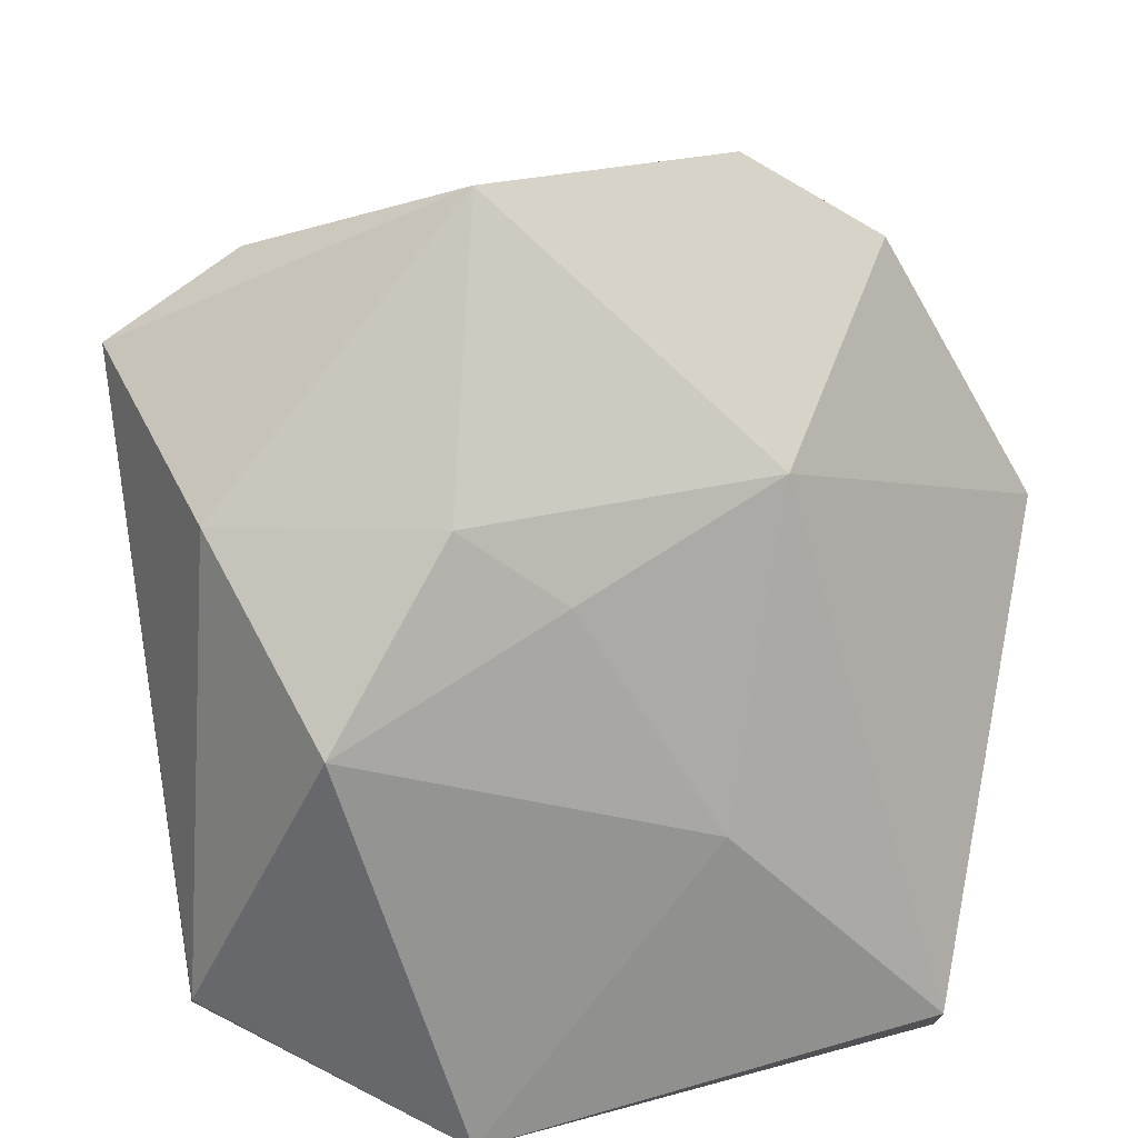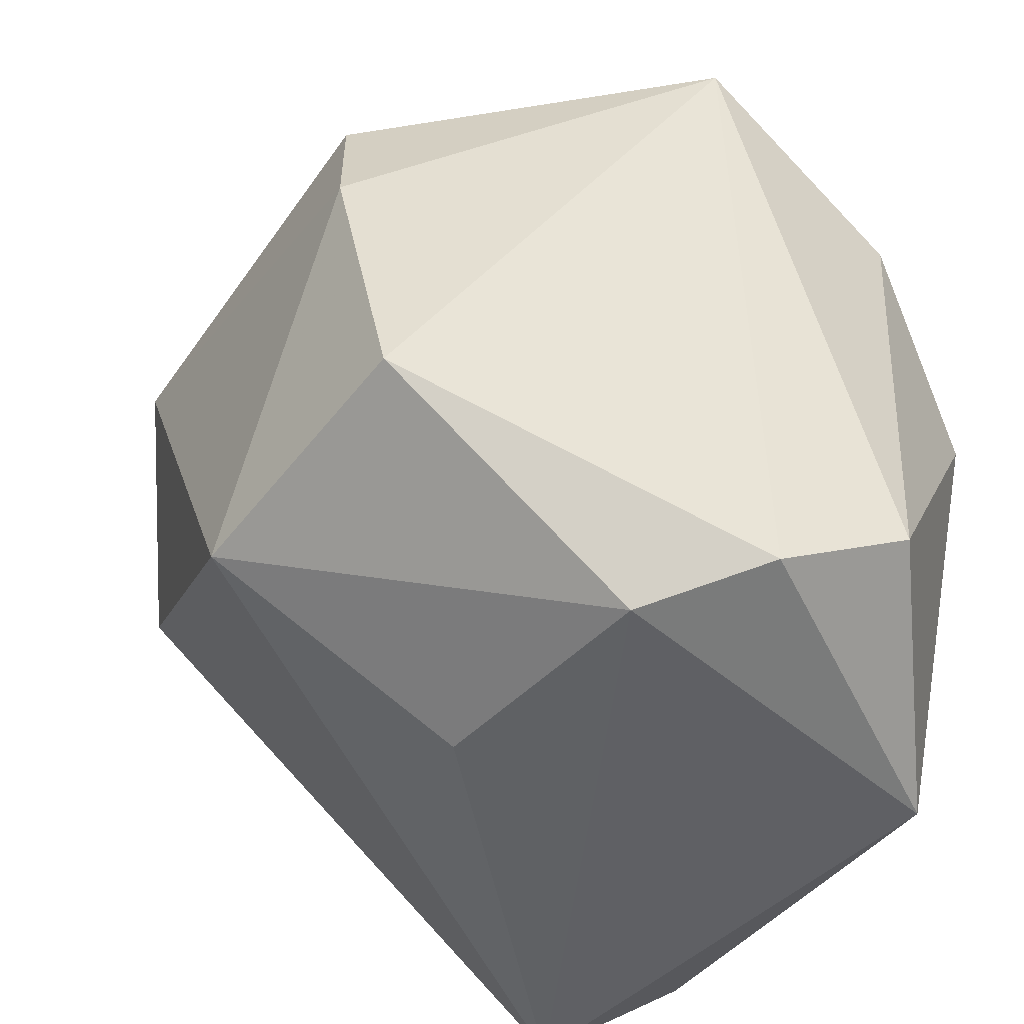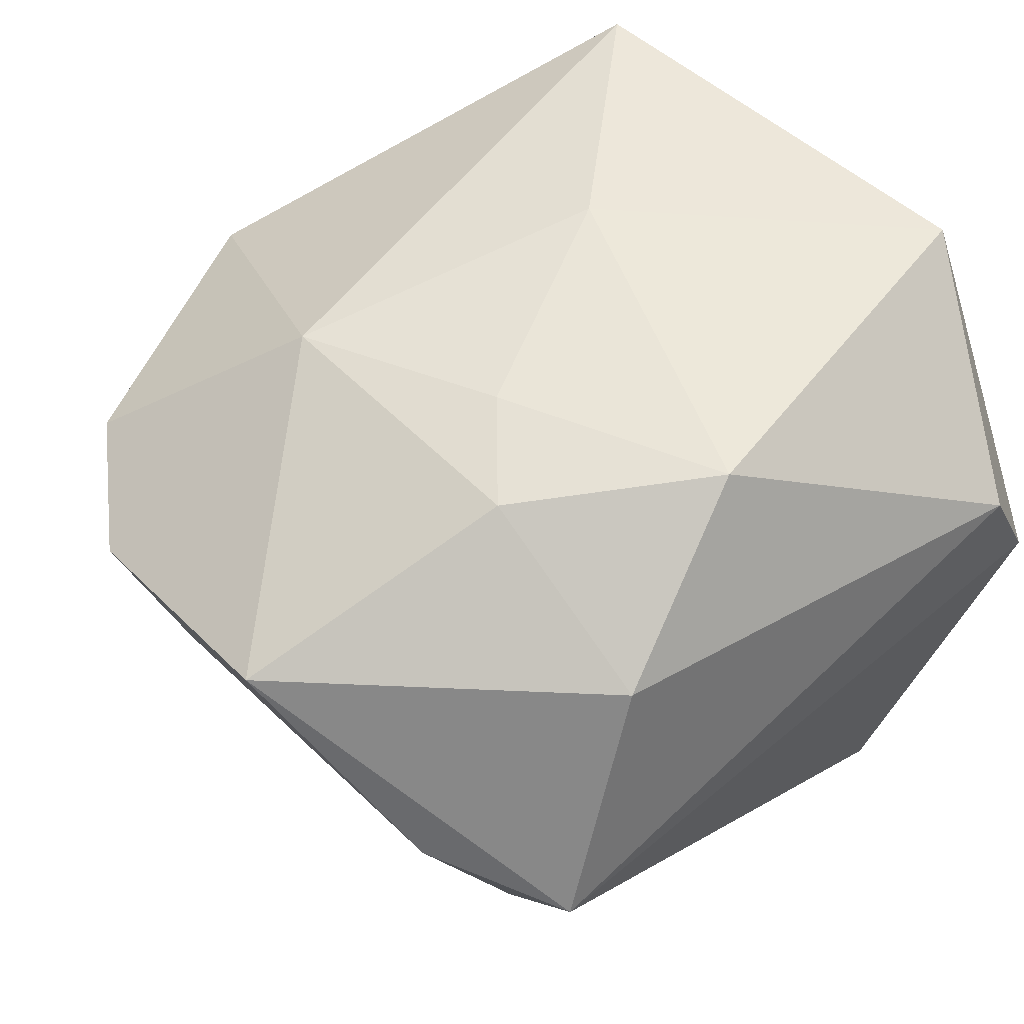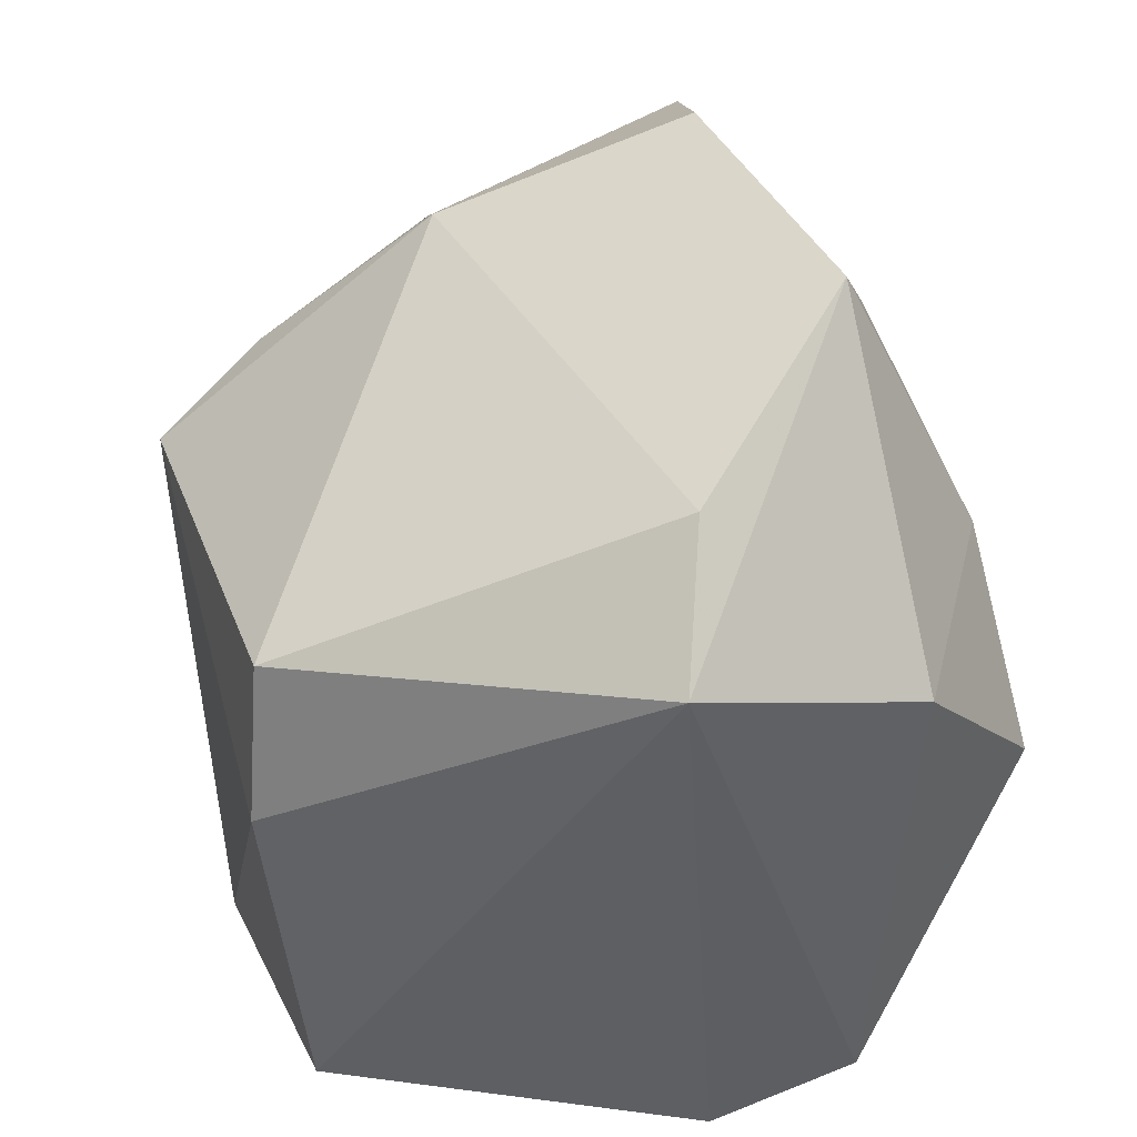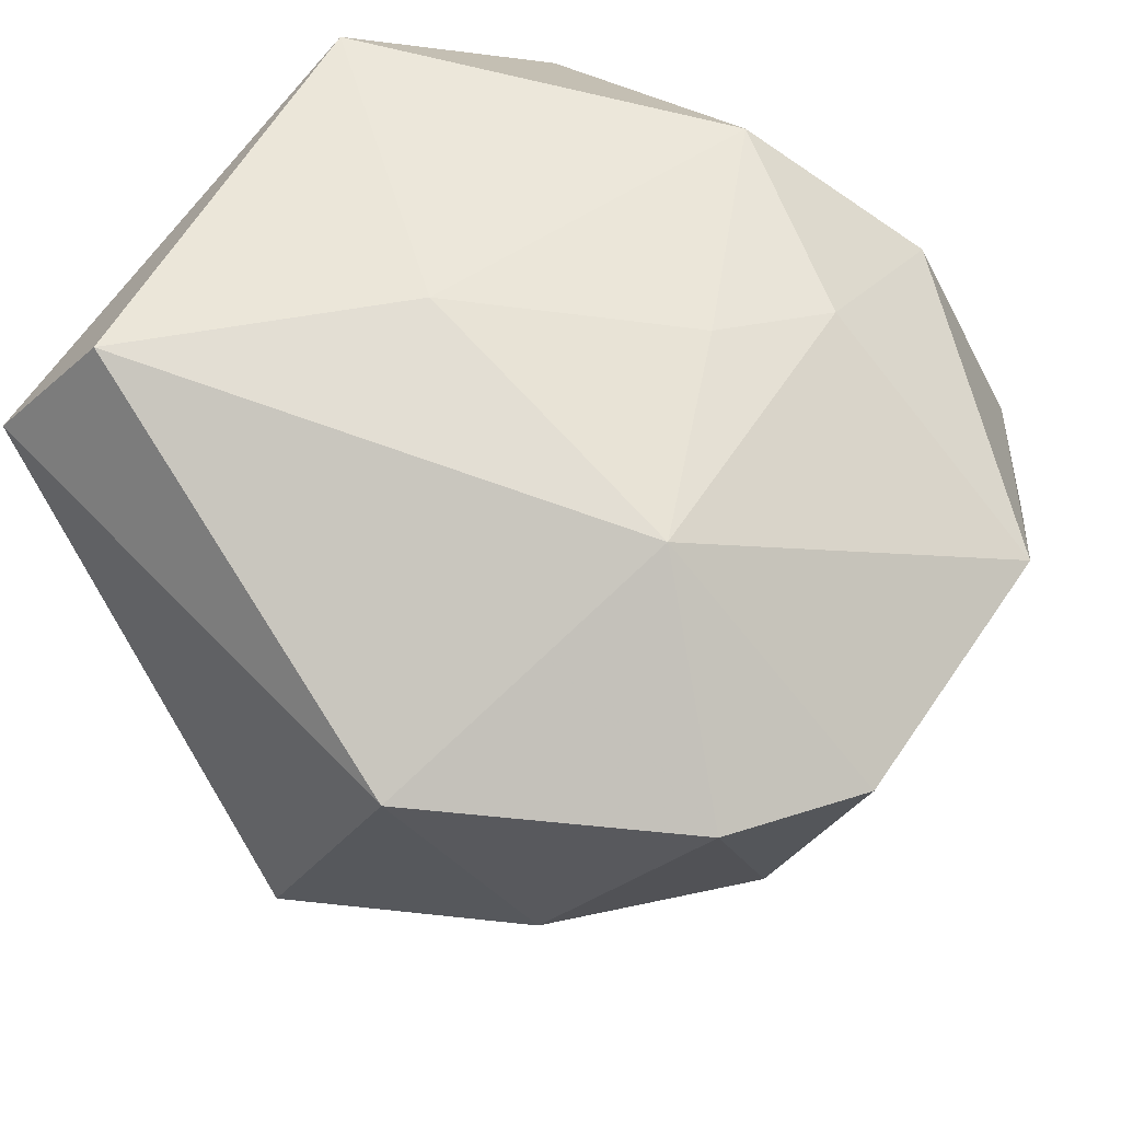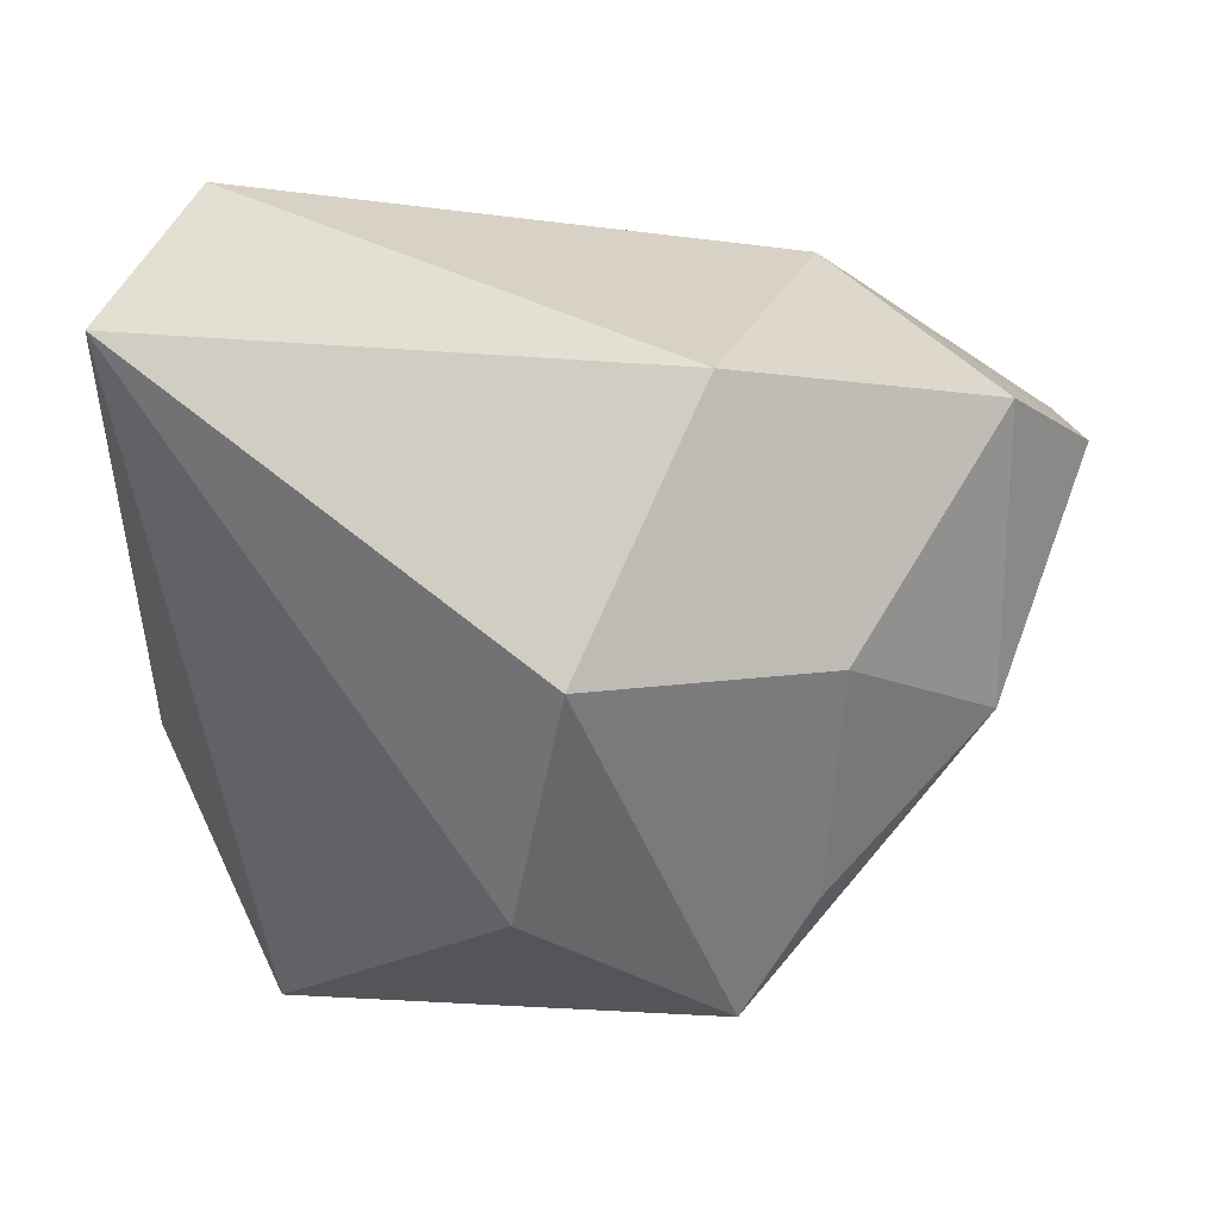
<metadata>
{"format":"obj","ext":"obj","renderer":"f3d","projection":"perspective","resolution":1024,"background":"white","views":[{"elev":20.3,"azim":-17.1,"up":"+Y"},{"elev":-45.9,"azim":-120.6,"up":"+Y"},{"elev":50.2,"azim":-127.4,"up":"+Z"},{"elev":44.0,"azim":-104.1,"up":"+Y"},{"elev":56.5,"azim":126.1,"up":"+Z"},{"elev":-2.6,"azim":91.4,"up":"+Z"}]}
</metadata>
<code>
v 0.007181 -0.008466 0.03584
v -0.02877 -0.04075 -0.009008
v -0.02913 0.04133 0.000777
v -0.04195 0.03196 -0.003515
v 0.03707 0.0261 -0.009217
v 0.03023 -0.03104 0.03491
v -0.01164 0.04981 0.01902
v 0.01418 0.02441 0.03101
v 0.01793 0.04084 -0.0123
v -0.02028 0.02322 -0.03742
v -0.03748 0.02121 0.02077
v -0.006985 0.01477 0.03354
v 0.03593 -0.04075 0.02073
v -0.03073 -0.02363 -0.03661
v -0.01654 -0.03862 0.03318
v 0.0235 0.02423 -0.02953
v -0.01727 0.02244 0.03162
v 0.03338 -0.003309 -0.03158
v 0.04554 0.01442 0.01598
v -0.02116 -0.04028 0.003949
v -0.0397 -0.02799 0.01636
v 0.01558 0.04989 0.01285
v 0.04949 0.002005 -0.01151
v -0.003797 -0.04075 -0.01352
v -0.02979 0.003236 0.03439
v -0.03757 -0.03607 0.001998
v -0.003787 -0.02847 -0.04072
v 0.02949 0.04143 0.01526
v -0.02456 0.007533 -0.03959
v 0.01961 0.01677 -0.04072
f 11 7 4
f 20 13 15
f 13 20 2
f 15 26 2
f 2 20 15
f 14 26 4
f 14 2 26
f 27 2 14
f 18 13 27
f 18 23 13
f 13 23 19
f 4 26 21
f 21 11 4
f 21 26 15
f 25 21 15
f 11 21 25
f 3 10 4
f 4 7 3
f 9 10 3
f 3 7 9
f 27 13 24
f 24 2 27
f 13 2 24
f 4 10 29
f 29 14 4
f 27 14 29
f 23 18 30
f 30 10 9
f 30 29 10
f 30 18 27
f 27 29 30
f 7 11 17
f 11 25 17
f 17 8 7
f 5 19 23
f 28 8 19
f 28 5 9
f 19 5 28
f 12 17 25
f 8 17 12
f 13 19 6
f 19 8 6
f 15 13 6
f 23 30 16
f 16 5 23
f 16 30 9
f 9 5 16
f 7 8 22
f 8 28 22
f 9 7 22
f 22 28 9
f 8 12 1
f 1 6 8
f 1 12 25
f 1 25 15
f 15 6 1

</code>
